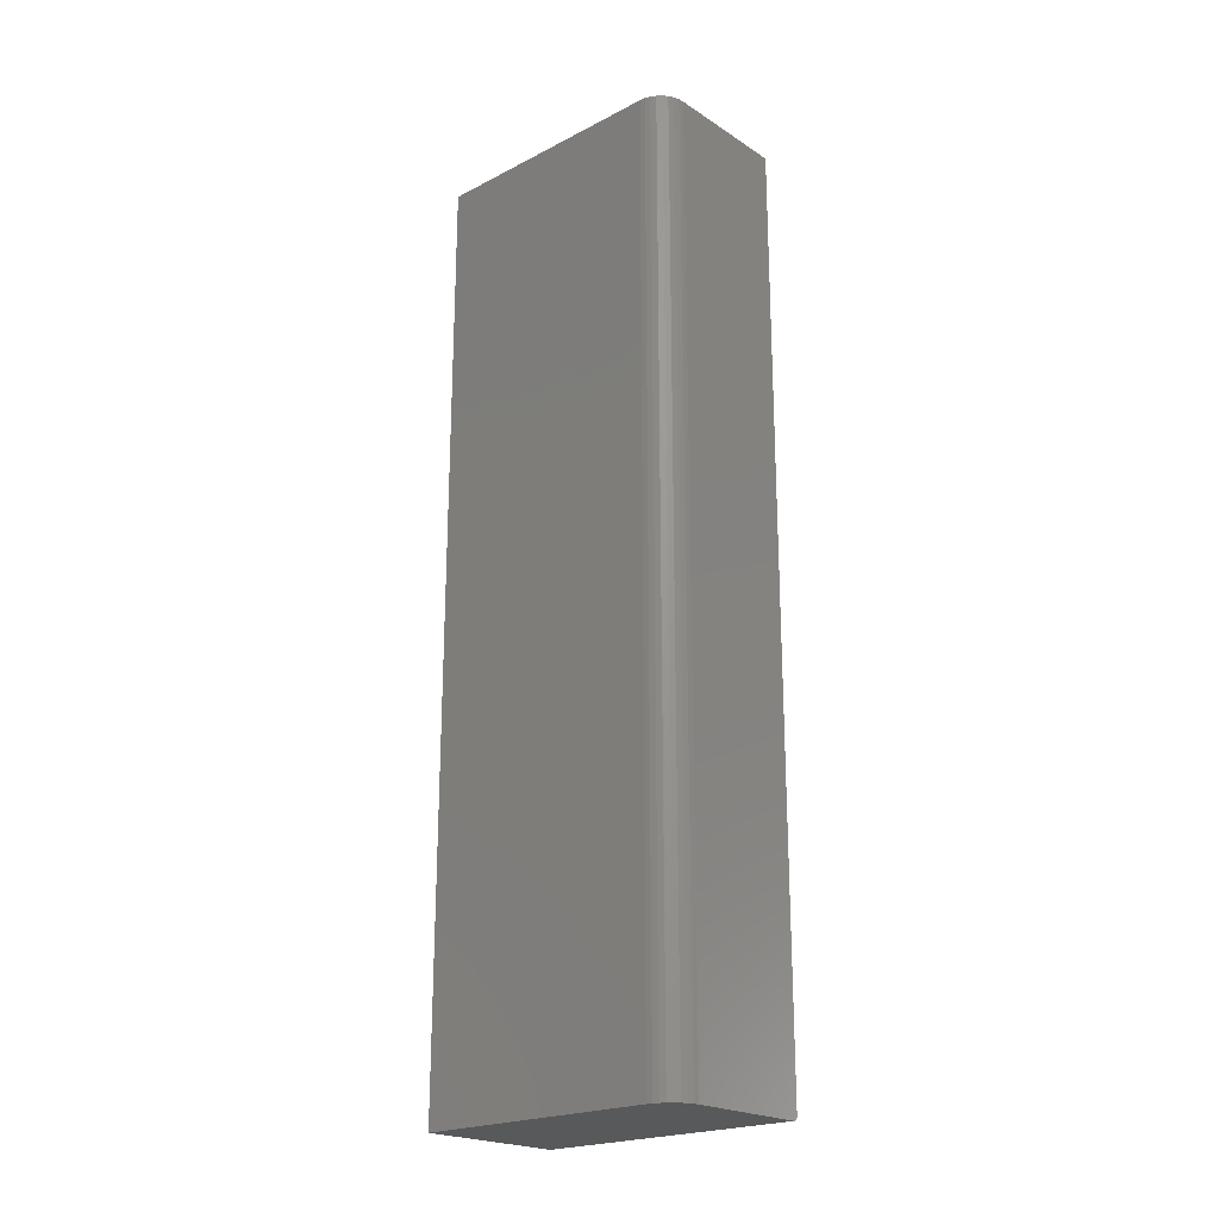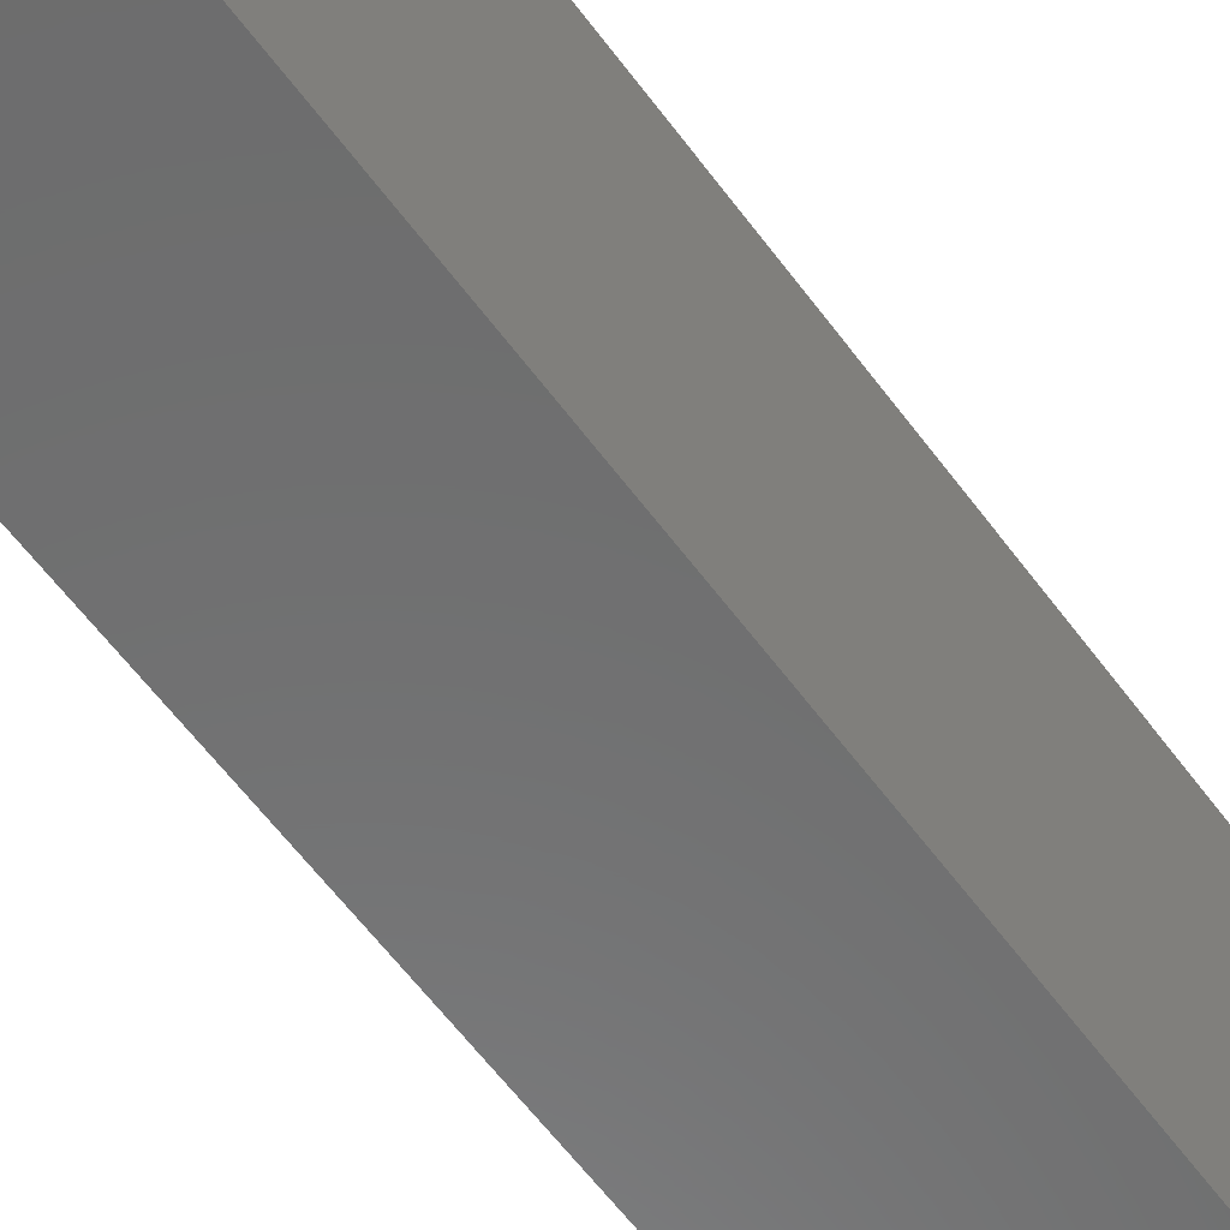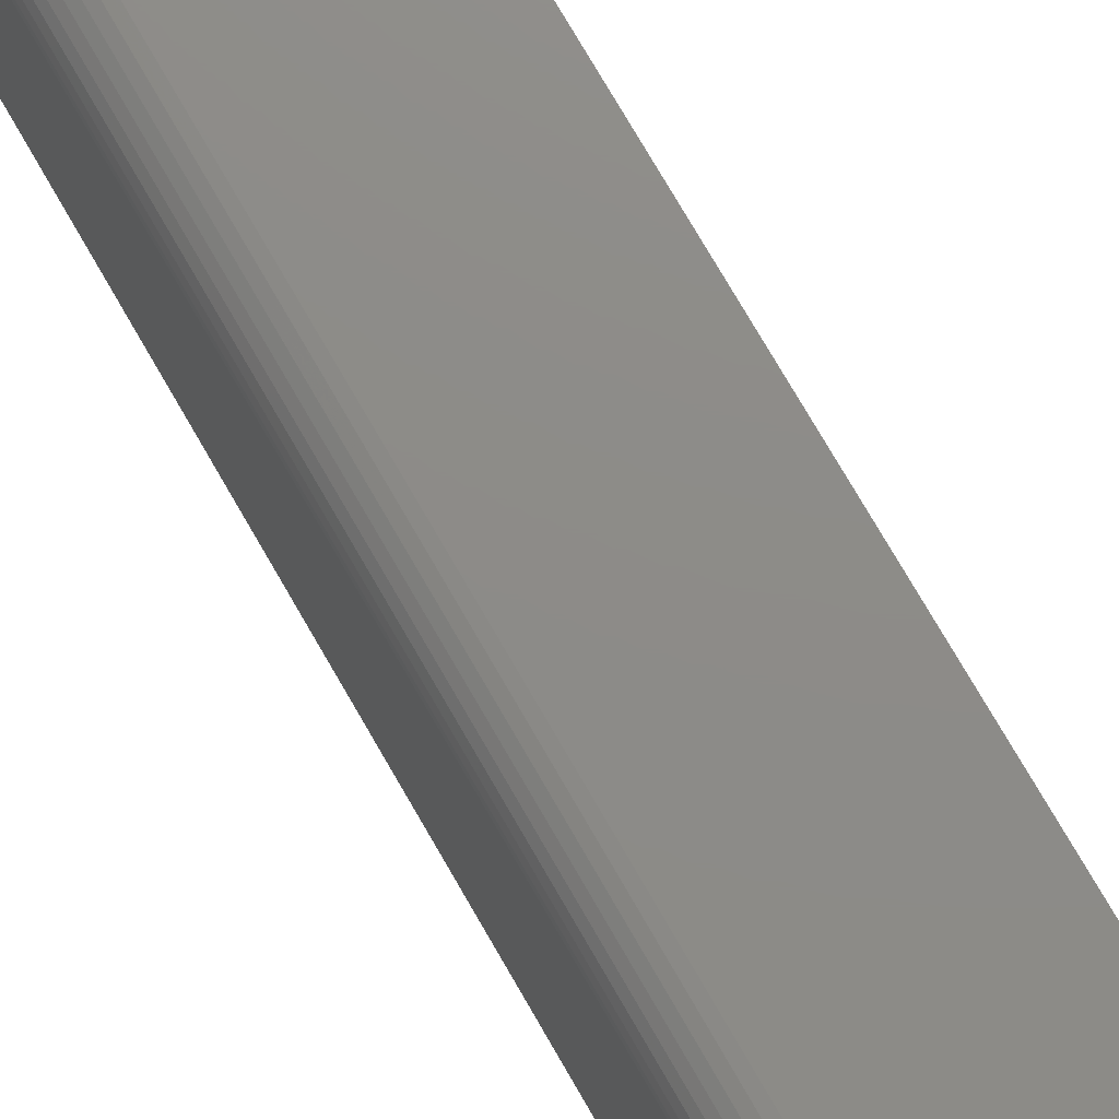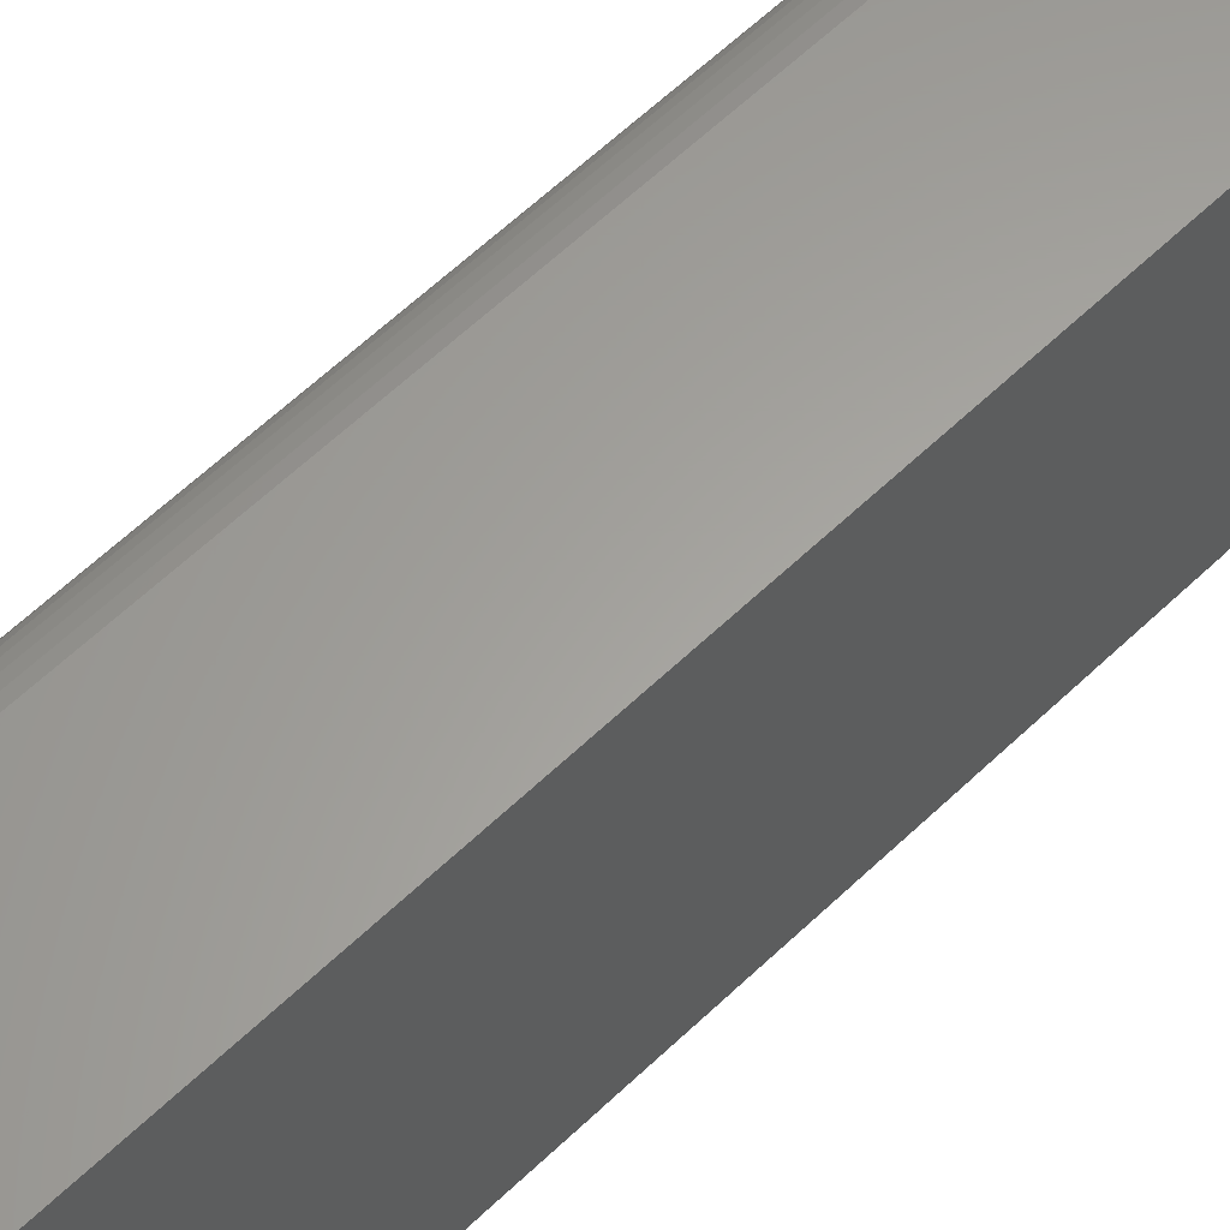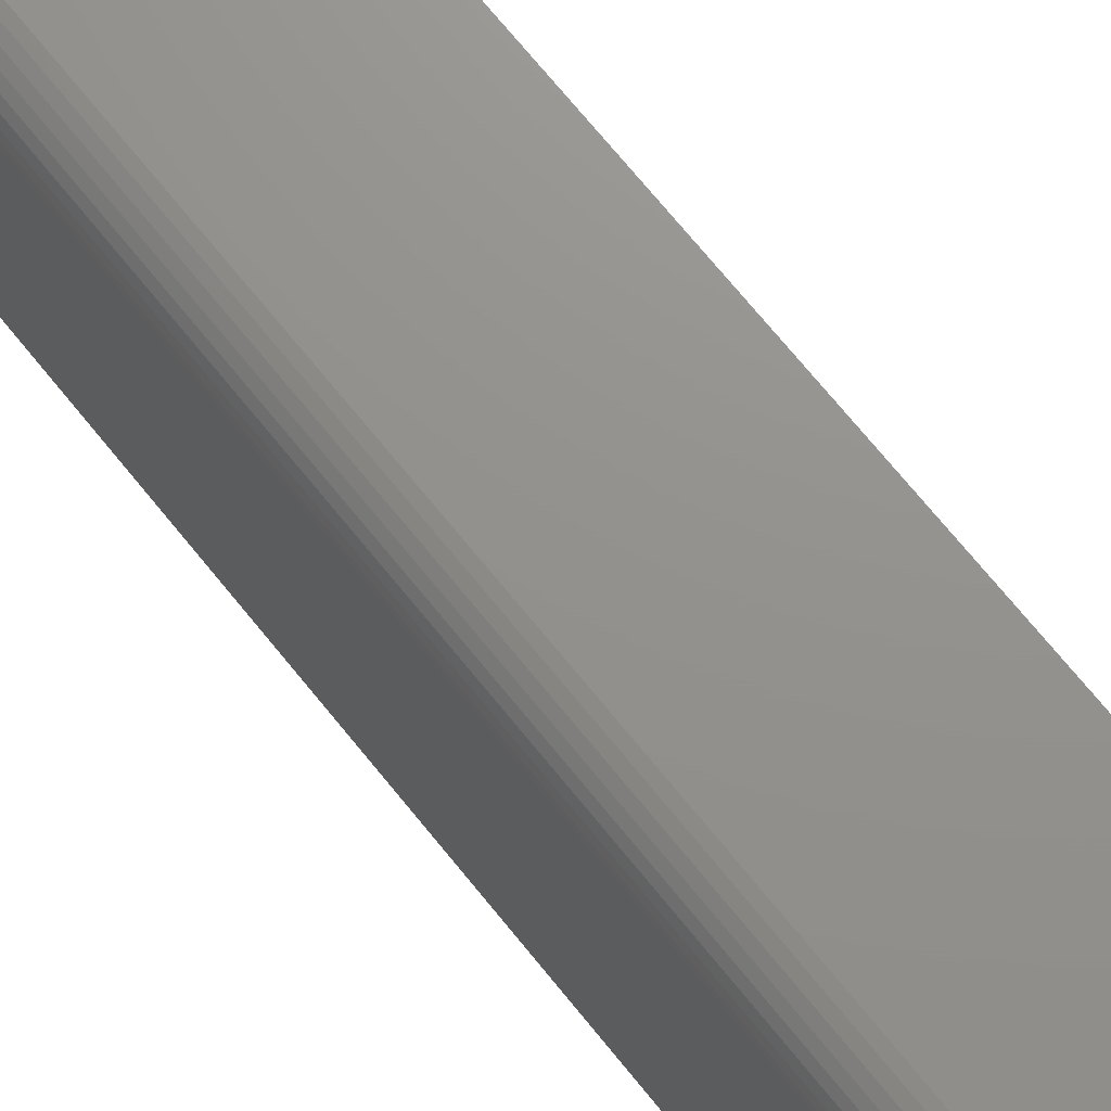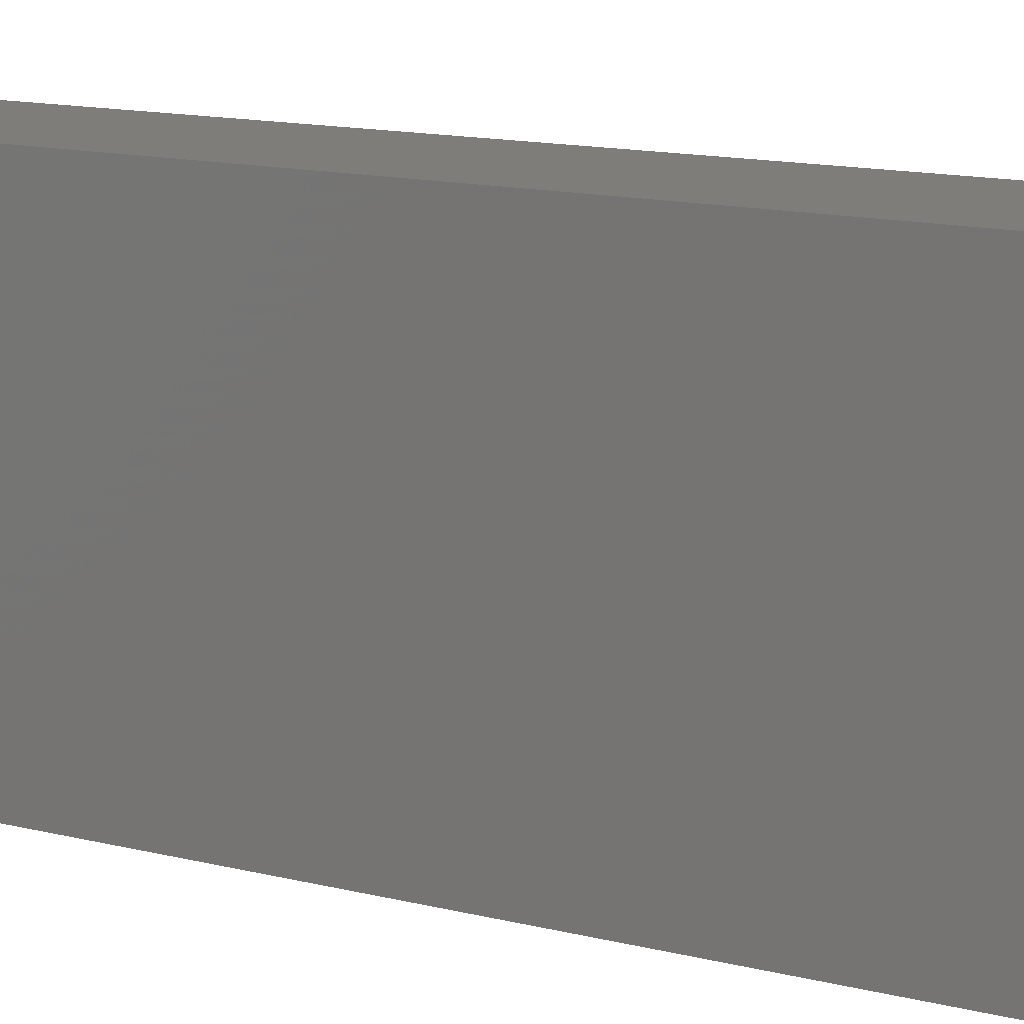
<metadata>
{"format":"stl","ext":"stl","renderer":"f3d","projection":"perspective","resolution":1024,"background":"white","views":[{"elev":-21.8,"azim":131.9,"up":"+Z"},{"elev":-58.6,"azim":-144.2,"up":"+Y"},{"elev":75.3,"azim":150.0,"up":"+Y"},{"elev":61.6,"azim":-134.1,"up":"+Y"},{"elev":71.8,"azim":140.9,"up":"+Y"},{"elev":10.5,"azim":-53.9,"up":"+Y"}]}
</metadata>
<code>
# stl→obj: 40 verts, 76 faces
v -0.125 0.2155 -0.7422
v -0.1237 0.2155 -0.7465
v -0.1248 0.2155 -0.7437
v -0.1244 0.2155 -0.7452
v -0.1215 0.2155 -0.7487
v 0.07812 0.2155 -0.75
v -0.1172 0.2155 -0.75
v -0.1187 0.2155 -0.7498
v -0.1202 0.2155 -0.7494
v 0.07812 0.2155 0.75
v -0.1227 0.2155 -0.7477
v -0.125 0.2155 0.75
v 0.08727 0.2146 -0.75
v 0.09606 0.212 -0.75
v 0.1042 0.2076 -0.75
v 0.1113 0.2018 -0.75
v 0.1171 0.1947 -0.75
v 0.1214 0.1866 -0.75
v 0.1241 0.1778 -0.75
v 0.125 0.1687 -0.75
v 0.125 -0.2266 -0.75
v -0.1172 -0.2266 -0.75
v 0.125 -0.2266 0.75
v 0.125 0.1687 0.75
v 0.1113 0.2018 0.75
v 0.1214 0.1866 0.75
v 0.1171 0.1947 0.75
v -0.125 -0.2266 0.75
v 0.1241 0.1778 0.75
v 0.1042 0.2076 0.75
v 0.09606 0.212 0.75
v 0.08727 0.2146 0.75
v -0.125 -0.2266 -0.7422
v -0.1248 -0.2266 -0.7437
v -0.1244 -0.2266 -0.7452
v -0.1237 -0.2266 -0.7465
v -0.1227 -0.2266 -0.7477
v -0.1215 -0.2266 -0.7487
v -0.1202 -0.2266 -0.7494
v -0.1187 -0.2266 -0.7498
f 1 2 3
f 2 4 3
f 5 6 7
f 5 7 8
f 5 8 9
f 10 6 5
f 10 5 11
f 10 11 2
f 10 2 1
f 10 1 12
f 6 13 14
f 7 6 14
f 7 14 15
f 7 15 16
f 7 16 17
f 7 17 18
f 7 18 19
f 7 19 20
f 7 20 21
f 7 21 22
f 21 20 23
f 23 20 24
f 25 26 27
f 28 23 24
f 28 24 29
f 28 29 12
f 29 26 25
f 29 25 30
f 29 30 31
f 29 31 32
f 29 32 10
f 29 10 12
f 6 10 13
f 13 10 32
f 13 32 14
f 14 32 31
f 14 31 15
f 15 31 30
f 15 30 16
f 16 30 25
f 16 25 17
f 17 25 27
f 17 27 18
f 18 27 26
f 18 26 19
f 19 26 29
f 19 29 20
f 20 29 24
f 33 28 1
f 1 28 12
f 33 23 28
f 34 35 36
f 34 36 37
f 34 37 38
f 34 38 39
f 34 39 40
f 34 40 22
f 21 23 33
f 21 33 34
f 21 34 22
f 33 1 34
f 34 1 3
f 34 3 35
f 35 3 4
f 35 4 36
f 36 4 2
f 36 2 37
f 37 2 11
f 37 11 38
f 38 11 5
f 38 5 39
f 39 5 9
f 39 9 40
f 40 9 8
f 40 8 22
f 22 8 7

</code>
